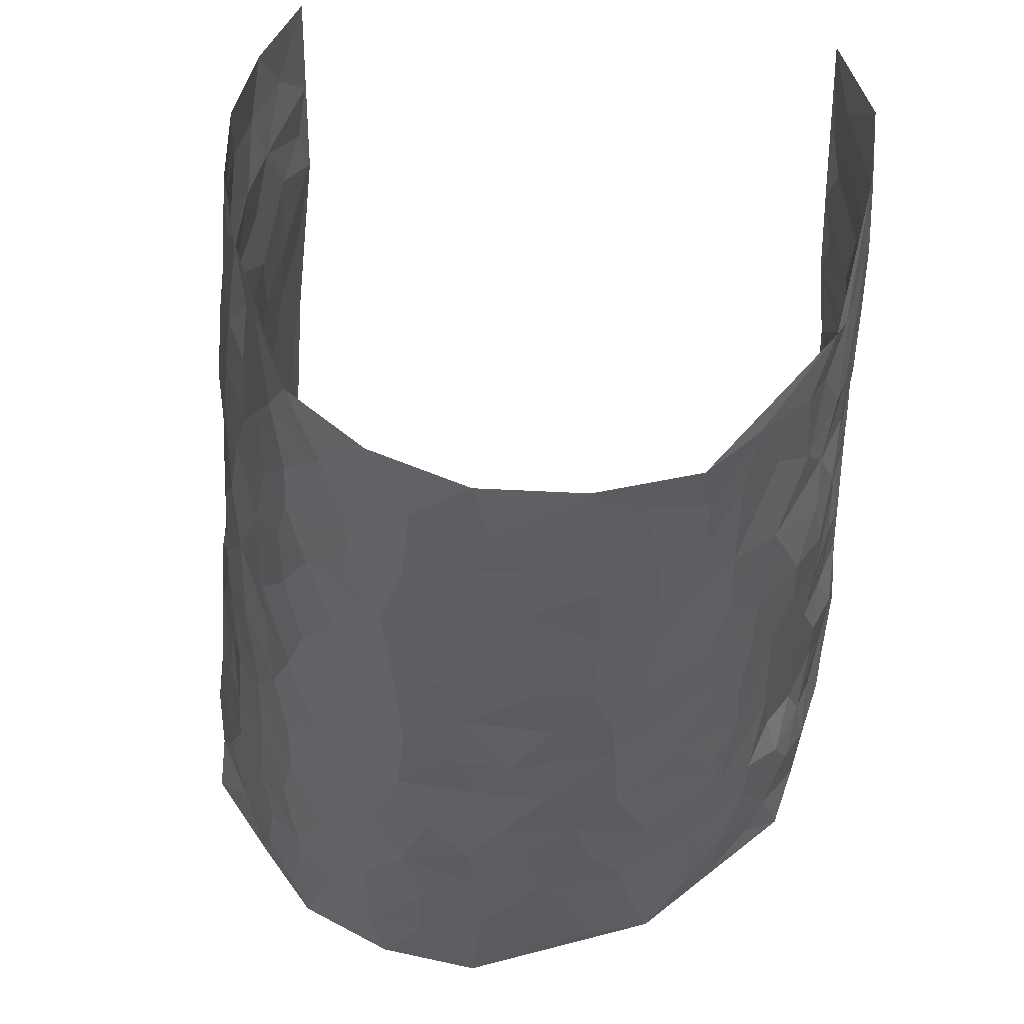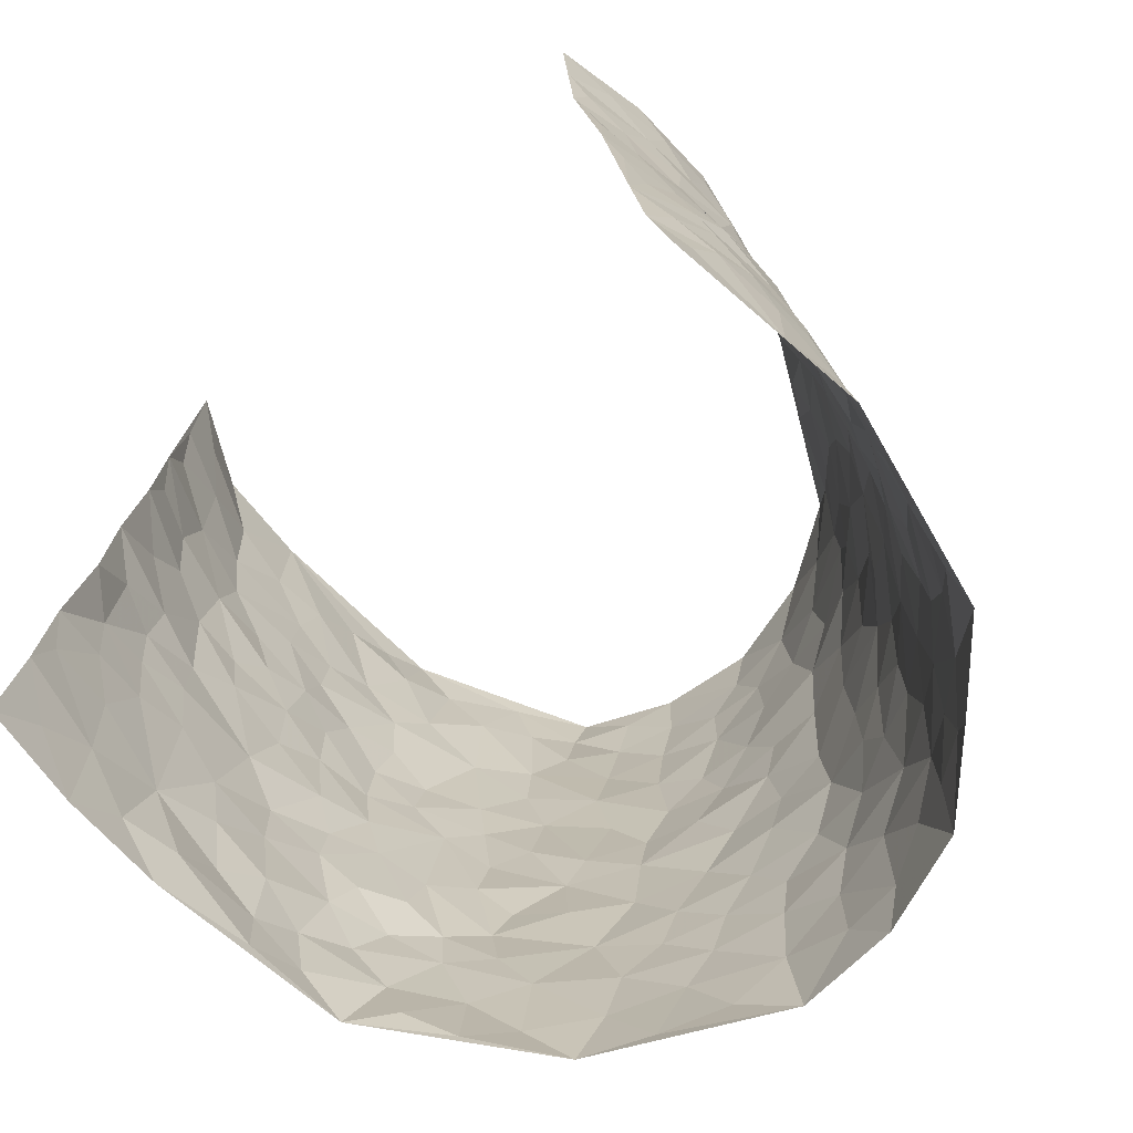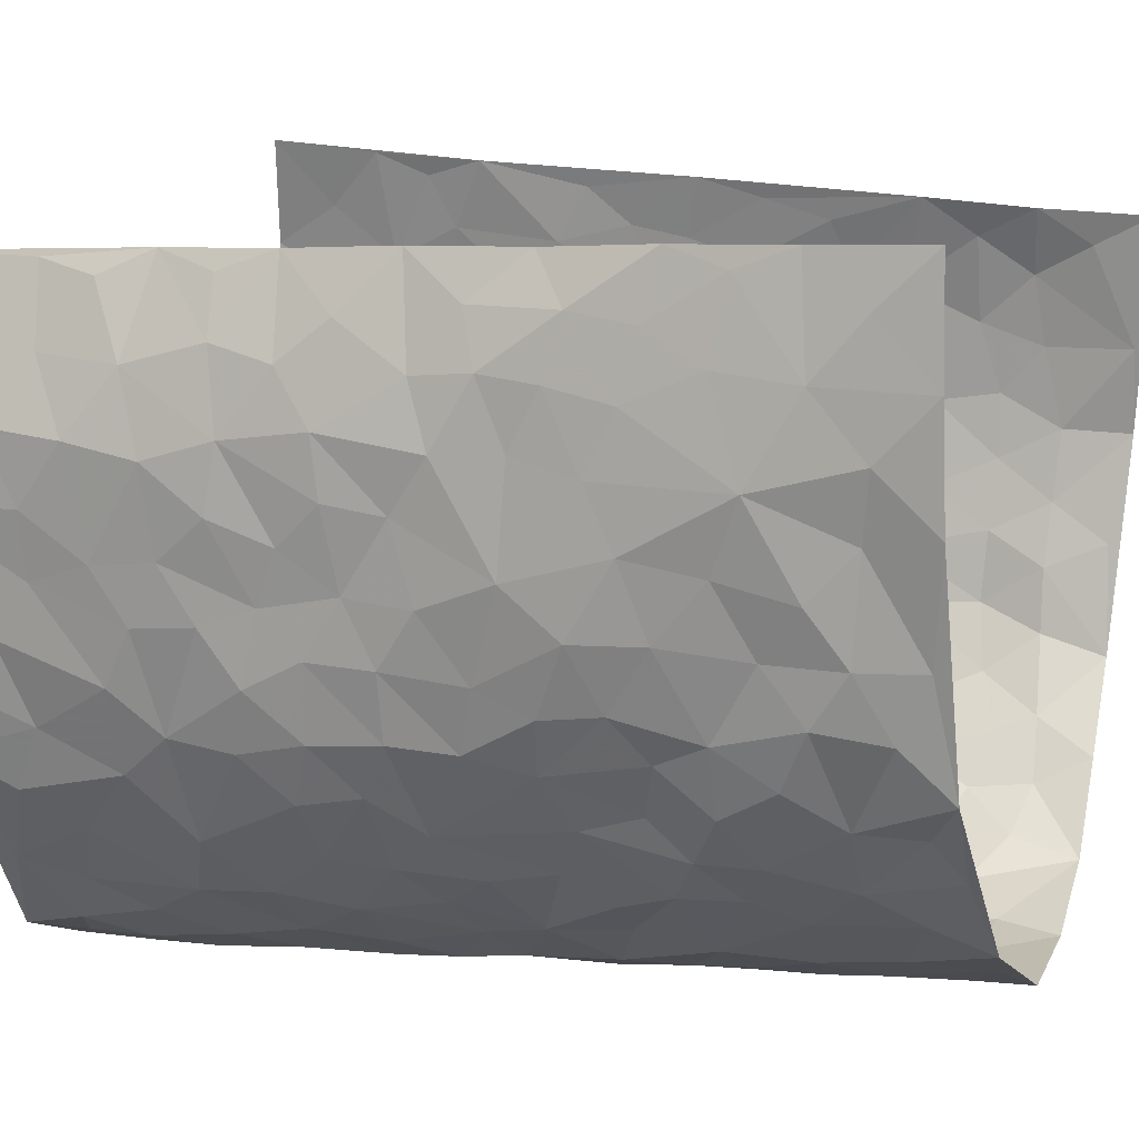
<metadata>
{"format":"obj","ext":"obj","renderer":"f3d","projection":"perspective","resolution":1024,"background":"white","views":[{"elev":48.8,"azim":-172.2,"up":"+Y"},{"elev":-69.3,"azim":39.2,"up":"+Y"},{"elev":11.5,"azim":-71.1,"up":"+Z"}]}
</metadata>
<code>
v -0.4221 0.02396 0.4669
v -0.3404 1.019 0.4248
v 0.4123 -0.02869 0.4253
v 0.3374 0.9633 0.4909
v -0.4089 0.4104 0.2708
v -0.3701 0.5203 0.4467
v -0.4103 0.3774 0.3336
v 0.01105 0.002589 -0.3076
v -0.3973 0.2733 0.4579
v -0.404 0.3592 0.3991
v -0.4222 0.01771 0.2205
v -0.405 0.1483 0.4612
v -0.4181 0.3071 0.1874
v -0.4289 0.02031 0.3436
v -0.4133 0.3079 0.319
v -0.3774 0.008516 -0.02023
v -0.4049 0.2104 0.4386
v -0.2521 0.1667 -0.1798
v -0.4141 0.3394 0.2529
v -0.4226 0.1391 0.3453
v -0.4216 0.0848 0.4088
v -0.4268 0.08162 0.2803
v -0.4168 0.1399 0.1551
v -0.4136 0.09031 0.209
v -0.4151 0.2273 0.354
v -0.4065 0.2908 0.3883
v -0.427 0.1936 0.251
v -0.4146 0.2235 0.1728
v -0.3993 0.5065 0.335
v -0.3747 0.3951 0.4495
v -0.3926 1.012 0.1899
v -0.3865 0.2305 0.01755
v 0.2552 0.1593 -0.233
v -0.3511 0.7699 0.4358
v -0.3066 0.3947 -0.1385
v -0.4062 0.7691 0.2453
v -0.4051 0.848 0.26
v -0.3922 0.4509 0.0547
v -0.3927 0.6154 0.06636
v -0.3649 1.004 -0.05646
v -0.3643 0.7074 0.4168
v -0.3961 0.5744 0.1302
v -0.3239 0.7553 -0.1372
v -0.3718 0.2864 -0.008276
v -0.3623 0.2298 -0.0564
v -0.3788 0.168 -0.02096
v -0.3557 0.6404 -0.08212
v -0.3107 0.5609 -0.1492
v 0.1638 0.4749 -0.2735
v -0.2824 0.2218 -0.1544
v -0.1972 0.6078 -0.261
v -0.3152 0.6305 -0.1443
v -0.2578 0.05769 -0.1698
v -0.3918 0.7211 0.09065
v -0.3249 0.1966 -0.1089
v -0.3961 0.6368 0.3387
v -0.03096 0.3464 -0.3079
v 0.06478 0.3385 -0.3108
v 0.2724 0.4532 -0.1967
v -0.09007 0.5497 -0.2982
v -0.1586 0.5526 -0.2831
v 0.09585 0.6308 -0.3057
v -0.4127 0.3567 0.106
v -0.407 0.5894 0.217
v -0.3626 0.83 0.4088
v -0.3989 0.1383 0.04219
v -0.2956 0.01482 -0.1136
v -0.4116 0.4831 0.2668
v -0.4012 0.1829 0.09938
v -0.4003 0.02961 0.1012
v -0.2133 0.000461 -0.2058
v -0.4067 0.09931 0.09921
v -0.3926 0.06174 0.03257
v -0.3357 0.04213 -0.06433
v -0.3554 0.1083 -0.05812
v -0.3877 0.7051 0.3553
v -0.3492 0.8942 0.423
v -0.4041 0.524 0.2077
v -0.003678 0.9959 -0.3249
v -0.403 0.6922 0.2681
v -0.393 0.3235 0.03854
v -0.3761 0.4674 -0.01355
v 0.01032 0.5705 -0.3133
v -0.04447 0.4811 -0.3081
v 0.008987 0.4182 -0.3061
v -0.1093 0.1268 -0.272
v -0.3881 0.6789 0.03342
v -0.3883 0.5822 0.3831
v -0.404 0.7052 0.1961
v -0.3463 0.3009 -0.06413
v -0.4086 0.2779 0.1085
v -0.3712 0.6944 -0.03331
v -0.1623 0.4819 -0.273
v -0.2353 0.4347 -0.2181
v -0.3909 0.6604 0.1126
v -0.0002769 0.1165 -0.3064
v -0.3359 0.5138 -0.105
v -0.2933 0.2887 -0.1548
v -0.2169 0.5019 -0.2335
v -0.1676 0.3791 -0.2643
v -0.3569 0.6454 0.4392
v -0.3988 0.6362 0.1715
v -0.4082 0.597 0.2816
v -0.3022 0.1115 -0.1301
v -0.382 0.5399 -0.008701
v -0.4111 0.4189 0.1555
v -0.119 0.3217 -0.2795
v -0.1353 0.247 -0.2683
v -0.381 0.6183 -0.01555
v 0.1089 0.7294 -0.2989
v 0.005111 0.2137 -0.3086
v -0.06342 0.2715 -0.2962
v 0.01298 0.287 -0.313
v -0.3398 0.3669 -0.08519
v -0.1756 0.1818 -0.2429
v -0.4037 0.5 0.1245
v -0.393 0.3893 0.03003
v -0.3671 0.3968 -0.02945
v -0.2687 0.5237 -0.1905
v -0.2279 0.3491 -0.2118
v -0.3025 0.4683 -0.1539
v -0.2043 0.2689 -0.2323
v -0.08449 0.4085 -0.2991
v -0.3954 0.5408 0.06361
v -0.08038 0.1966 -0.2878
v -0.1885 0.09186 -0.2284
v -0.3278 0.2607 -0.1091
v -0.3903 0.4573 0.3992
v -0.4086 0.4402 0.3413
v 0.09831 0.4227 -0.3051
v 0.2105 0.239 -0.2608
v 0.08763 0.517 -0.3088
v 0.02468 0.4867 -0.3119
v 0.1656 0.3938 -0.2729
v 0.4061 0.4796 0.2743
v 0.2124 0.4354 -0.2467
v 0.2543 0.3153 -0.2237
v 0.1573 0.5683 -0.2748
v 0.1147 0.9992 -0.288
v -0.2628 0.618 -0.2089
v 0.3032 0.8779 -0.06084
v 0.3177 0.994 0.008833
v -0.2048 0.7781 -0.2691
v -0.05939 0.8619 -0.3204
v -0.2795 0.3487 -0.1738
v -0.3575 0.5705 -0.06808
v -0.06046 0.05234 -0.2845
v -0.1355 0.02086 -0.2461
v 0.1334 0.001084 -0.294
v 0.01333 0.8589 -0.3215
v -0.01486 0.6984 -0.3168
v 0.3562 0.1989 -0.1048
v 0.3061 0.2925 -0.1676
v 0.3878 0.52 0.07559
v 0.3702 0.543 0.01041
v 0.3792 0.1375 -0.07927
v 0.3986 0.2276 -0.01109
v 0.3425 0.363 -0.1031
v 0.02593 0.6404 -0.3145
v -0.0563 0.6249 -0.3142
v -0.1435 0.727 -0.2973
v -0.08464 0.6905 -0.3127
v -0.05962 0.7888 -0.32
v -0.1321 0.6298 -0.2978
v 0.02134 0.7738 -0.3156
v 0.2154 1 -0.2153
v -0.02099 0.9242 -0.325
v -0.2485 0.8433 -0.2368
v -0.1958 0.8761 -0.2843
v -0.28 0.7797 -0.2003
v -0.2399 0.994 -0.2688
v -0.2117 0.6937 -0.2525
v -0.2815 0.6991 -0.1943
v -0.1399 0.8264 -0.3073
v -0.1255 0.9948 -0.3144
v 0.2028 0.748 -0.2422
v 0.1693 0.6686 -0.2698
v 0.2824 0.596 -0.1654
v 0.2435 0.5248 -0.2202
v 0.2411 0.6681 -0.2109
v 0.3203 0.7443 -0.07154
v 0.2881 0.6837 -0.1342
v 0.2466 0.7351 -0.1901
v 0.06682 0.9296 -0.3133
v 0.07864 0.823 -0.3092
v 0.138 0.8593 -0.2793
v 0.2237 0.8758 -0.2171
v 0.2658 0.7953 -0.1592
v 0.2184 0.5976 -0.2366
v -0.3784 0.8854 0.3382
v -0.395 0.8293 0.1428
v -0.3922 0.7932 0.3313
v -0.3918 1.015 0.3128
v -0.3622 0.9582 0.3729
v -0.3992 0.9372 0.2685
v -0.3976 0.8994 0.1917
v -0.3835 0.939 0.06247
v -0.3873 0.8975 0.1208
v -0.3963 0.7584 0.1502
v -0.3802 0.8223 0.02191
v -0.3898 0.7918 0.08396
v -0.3613 0.9073 -0.02749
v -0.3166 0.8795 -0.1373
v -0.376 0.9676 0.001115
v -0.3512 0.8202 -0.0696
v -0.3443 0.9391 -0.09627
v -0.2938 0.9723 -0.1818
v -0.3685 0.7668 -0.02417
v -0.2815 0.8999 -0.1998
v -0.2479 0.9262 -0.2534
v 0.1511 0.7863 -0.278
v 0.2277 0.8063 -0.2149
v 0.1728 0.9348 -0.2545
v 0.3001 0.8124 -0.09553
v 0.2688 0.8815 -0.1413
v 0.2744 0.9809 -0.09152
v 0.2431 0.9392 -0.1815
v 0.2986 0.9444 -0.03716
v 0.3192 0.4951 -0.1264
v 0.2805 0.5301 -0.1663
v 0.3561 0.6029 -0.02586
v 0.3331 0.6647 -0.07135
v 0.3235 0.5884 -0.09725
v 0.3162 0.1923 -0.1614
v 0.3678 0.3344 -0.04065
v 0.3561 0.5219 -0.05502
v 0.3042 0.3898 -0.1586
v -0.1263 0.9118 -0.3139
v -0.1818 0.9539 -0.2896
v 0.2996 0.1351 -0.1908
v 0.4295 0.01142 0.06237
v 0.1983 0.3341 -0.2583
v 0.2555 0.3867 -0.2178
v 0.4069 0.2443 0.05081
v 0.3749 0.9819 0.2473
v 0.3847 0.2188 0.4414
v 0.342 0.8093 -0.003914
v 0.4105 0.4757 0.1994
v 0.3476 0.7444 -0.01266
v 0.3667 0.4688 0.4583
v 0.4206 0.2861 0.138
v 0.3692 0.4655 -0.008181
v 0.4238 0.2966 0.2491
v 0.3859 0.4113 0.03959
v 0.4103 0.006027 -0.06031
v 0.09877 0.2515 -0.3058
v 0.4043 0.07886 -0.03798
v 0.1401 0.3191 -0.2922
v 0.3514 0.269 -0.1066
v 0.4179 0.2434 0.3416
v 0.3923 0.4527 0.123
v 0.4148 0.07979 0.03424
v 0.3546 0.4258 -0.06801
v 0.4056 0.3669 0.08136
v 0.2727 0.2351 -0.2118
v 0.3763 0.2725 -0.04945
v 0.2584 0.07966 -0.2288
v 0.3306 0.004442 -0.1545
v 0.2489 0.002572 -0.2458
v 0.2066 0.1156 -0.2663
v 0.07814 0.1695 -0.3076
v 0.1536 0.1899 -0.2904
v 0.4199 0.1431 0.07193
v 0.4145 0.4072 0.2549
v 0.4336 0.2092 0.2128
v 0.4317 0.07504 0.1055
v 0.411 0.3761 0.1438
v 0.4177 0.328 0.1899
v 0.4091 0.3031 0.3579
v 0.4014 0.5528 0.2314
v 0.4336 0.1372 0.1511
v 0.4383 0.1373 0.2235
v 0.4179 0.3481 0.3159
v 0.3878 0.3212 0.4132
v 0.3951 0.4141 0.3646
v 0.4044 0.3094 0.05293
v 0.4359 0.08906 0.2772
v 0.31 0.06526 -0.1839
v 0.3554 0.07149 -0.1192
v 0.08218 0.07681 -0.302
v 0.1536 0.07183 -0.2895
v 0.3396 0.7145 0.4728
v 0.4412 0.06869 0.1864
v 0.4223 0.2089 0.1193
v 0.3779 0.3948 0.4363
v 0.3847 0.4832 0.3893
v 0.4253 0.2338 0.2754
v 0.4109 0.1483 -0.007823
v 0.4504 -0.008631 0.1833
v 0.3771 0.3928 -0.01963
v 0.4152 0.03673 0.3914
v 0.394 0.09523 0.4317
v 0.4301 0.1612 0.3025
v 0.424 0.1009 0.3567
v 0.4351 -0.008889 0.2781
v 0.4061 0.1609 0.3989
v 0.3945 0.5454 0.1517
v 0.3886 0.6202 0.1828
v 0.3793 0.6291 0.0755
v 0.3753 0.6686 0.3201
v 0.3757 0.7612 0.1308
v 0.3594 0.5935 0.4451
v 0.3888 0.6239 0.2591
v 0.3834 0.5715 0.3435
v 0.3888 0.728 0.2316
v 0.3932 0.5087 0.3307
v 0.375 0.5464 0.4026
v 0.3646 0.6315 0.3825
v 0.3816 0.6821 0.1346
v 0.3733 0.7183 0.06096
v 0.3556 0.6714 0.004861
v 0.3656 0.8264 0.3577
v 0.3796 0.856 0.2175
v 0.3771 0.7546 0.3121
v 0.357 0.7493 0.3956
v 0.375 0.8239 0.2848
v 0.3393 0.8391 0.479
v 0.3798 0.7885 0.1953
v 0.3469 0.7781 0.4543
v 0.3777 0.9145 0.251
v 0.3671 0.9722 0.37
v 0.3561 0.9886 0.1248
v 0.3735 0.9028 0.3309
v 0.3565 0.8985 0.4165
v 0.3689 0.9225 0.1705
v 0.3529 0.8957 0.06476
v 0.3336 0.878 0.001729
v 0.3416 0.9631 0.0639
v 0.3655 0.816 0.07186
v 0.3689 0.8504 0.1414
f 29 6 128
f 12 21 20
f 26 10 9
f 55 45 46
f 27 19 15
f 26 9 17
f 101 6 88
f 12 1 21
f 7 15 19
f 125 86 96
f 84 123 85
f 129 29 128
f 25 27 15
f 12 20 17
f 73 75 66
f 22 14 11
f 26 17 25
f 9 12 17
f 25 15 26
f 5 129 7
f 52 146 48
f 55 18 50
f 7 19 5
f 20 27 25
f 124 82 105
f 41 76 34
f 20 14 22
f 14 20 21
f 14 21 1
f 24 22 11
f 24 27 22
f 72 66 69
f 69 32 91
f 70 24 11
f 24 23 27
f 17 20 25
f 27 20 22
f 10 15 7
f 10 26 15
f 23 28 27
f 27 13 19
f 28 23 69
f 13 27 28
f 119 121 94
f 10 7 129
f 6 30 128
f 9 10 30
f 36 192 80
f 80 102 89
f 118 81 44
f 64 103 78
f 115 126 86
f 45 32 46
f 91 63 13
f 129 68 29
f 95 87 54
f 95 54 199
f 202 40 204
f 82 97 105
f 29 88 6
f 18 55 104
f 148 126 71
f 38 82 124
f 50 18 122
f 117 82 38
f 5 19 106
f 82 117 118
f 80 64 102
f 127 45 55
f 194 77 190
f 98 35 114
f 39 124 105
f 127 50 98
f 106 19 13
f 66 75 46
f 39 95 42
f 63 117 38
f 95 89 102
f 101 56 76
f 51 140 99
f 18 53 126
f 62 83 132
f 45 127 90
f 112 113 57
f 103 29 68
f 130 85 58
f 109 39 105
f 35 94 121
f 113 246 58
f 151 165 163
f 120 100 94
f 114 127 98
f 192 190 65
f 95 39 87
f 36 191 37
f 67 104 74
f 56 101 88
f 13 63 106
f 192 34 76
f 268 241 243
f 108 115 125
f 93 84 60
f 133 84 85
f 156 288 157
f 101 76 41
f 80 103 64
f 105 97 146
f 99 61 51
f 92 109 47
f 125 96 111
f 158 227 153
f 75 104 55
f 69 66 32
f 81 91 32
f 106 78 68
f 42 64 78
f 77 34 65
f 24 70 72
f 75 73 16
f 16 71 67
f 2 34 77
f 13 28 91
f 103 56 88
f 56 80 76
f 72 69 23
f 11 16 70
f 16 73 70
f 16 67 74
f 115 18 126
f 24 72 23
f 73 72 70
f 16 74 75
f 72 73 66
f 32 45 44
f 84 83 60
f 66 46 32
f 78 106 116
f 117 63 81
f 67 53 104
f 103 68 78
f 69 91 28
f 36 80 89
f 106 38 116
f 106 68 5
f 81 118 117
f 62 132 138
f 32 44 81
f 53 67 71
f 57 58 85
f 123 100 107
f 93 60 61
f 33 230 224
f 8 96 147
f 132 133 130
f 140 48 119
f 93 100 123
f 122 98 50
f 164 60 160
f 53 71 126
f 125 112 108
f 193 194 195
f 75 55 46
f 63 91 81
f 56 103 80
f 196 198 31
f 18 104 53
f 121 48 97
f 38 106 63
f 118 97 82
f 97 35 121
f 51 172 140
f 130 134 49
f 87 39 109
f 288 252 263
f 97 114 35
f 47 43 92
f 57 113 58
f 248 130 58
f 34 101 41
f 114 90 127
f 116 124 42
f 145 94 35
f 118 114 97
f 167 79 175
f 98 145 35
f 85 123 57
f 43 47 52
f 199 36 89
f 42 78 116
f 159 83 62
f 88 29 103
f 74 104 75
f 118 44 90
f 173 140 172
f 42 95 102
f 190 192 37
f 65 190 77
f 89 95 199
f 125 111 112
f 92 87 109
f 18 115 122
f 177 180 176
f 112 57 107
f 109 105 146
f 93 94 100
f 285 286 275
f 96 86 147
f 137 232 131
f 57 123 107
f 87 92 208
f 49 134 136
f 132 130 49
f 161 164 162
f 50 127 55
f 122 108 107
f 122 107 100
f 48 140 52
f 118 90 114
f 99 119 94
f 123 84 93
f 36 37 192
f 48 121 119
f 120 122 100
f 39 42 124
f 38 124 116
f 248 58 246
f 44 45 90
f 98 122 120
f 146 52 47
f 94 93 99
f 168 209 170
f 212 183 188
f 202 197 200
f 42 102 64
f 107 108 112
f 99 93 61
f 8 280 96
f 112 111 113
f 125 115 86
f 115 108 122
f 128 30 10
f 5 68 129
f 10 129 128
f 132 49 138
f 83 84 133
f 130 133 85
f 83 133 132
f 248 134 130
f 156 152 224
f 151 110 165
f 212 186 211
f 153 224 249
f 254 251 244
f 246 261 262
f 225 158 249
f 49 136 179
f 185 184 150
f 214 188 181
f 181 188 182
f 161 163 174
f 143 170 172
f 110 211 185
f 184 79 167
f 174 228 169
f 62 110 159
f 163 150 144
f 210 169 229
f 170 143 168
f 176 211 110
f 98 120 145
f 94 145 120
f 48 146 97
f 109 146 47
f 148 86 126
f 147 86 148
f 71 8 148
f 8 147 148
f 244 276 254
f 232 136 134
f 174 143 161
f 60 83 160
f 163 162 151
f 159 160 83
f 261 281 262
f 259 281 149
f 219 220 59
f 246 113 111
f 33 255 131
f 157 256 152
f 137 255 153
f 230 278 279
f 262 260 33
f 154 155 242
f 131 255 137
f 248 131 232
f 281 280 149
f 259 258 278
f 220 179 59
f 159 151 160
f 162 160 151
f 164 61 60
f 228 174 144
f 144 174 163
f 159 110 151
f 161 172 164
f 186 184 185
f 161 162 163
f 61 164 51
f 160 162 164
f 187 217 213
f 150 163 165
f 205 202 200
f 79 184 139
f 170 43 173
f 174 169 143
f 161 143 172
f 167 144 150
f 176 180 183
f 172 170 173
f 223 226 221
f 185 150 165
f 99 140 119
f 207 206 203
f 172 51 164
f 43 52 173
f 173 52 140
f 167 175 228
f 228 229 169
f 210 168 169
f 177 110 62
f 189 138 179
f 62 138 177
f 136 232 233
f 181 182 222
f 150 184 167
f 178 180 189
f 49 179 138
f 177 138 189
f 180 178 182
f 178 179 220
f 307 308 304
f 222 223 221
f 215 187 188
f 176 183 212
f 187 213 186
f 214 215 188
f 185 211 186
f 237 181 239
f 182 188 183
f 110 185 165
f 216 215 141
f 211 176 212
f 182 183 180
f 176 110 177
f 213 184 186
f 178 189 179
f 177 189 180
f 195 190 37
f 197 198 200
f 195 194 190
f 34 192 65
f 80 192 76
f 37 196 195
f 194 2 77
f 193 2 194
f 196 37 191
f 31 193 195
f 198 196 191
f 31 195 196
f 199 201 191
f 197 204 31
f 198 191 201
f 31 198 197
f 201 199 54
f 36 199 191
f 54 208 201
f 208 43 205
f 208 54 87
f 198 201 200
f 206 205 203
f 43 170 203
f 210 207 209
f 40 202 206
f 31 204 40
f 197 202 204
f 208 205 200
f 43 203 205
f 205 206 202
f 203 209 207
f 171 40 207
f 40 206 207
f 208 200 201
f 43 208 92
f 170 209 203
f 168 143 169
f 207 210 171
f 168 210 209
f 188 187 212
f 212 187 186
f 166 139 213
f 184 213 139
f 237 214 181
f 215 214 141
f 216 141 218
f 213 217 166
f 142 166 216
f 217 216 166
f 187 215 217
f 216 217 215
f 237 141 214
f 142 216 218
f 223 222 182
f 179 136 59
f 223 220 219
f 267 238 251
f 237 327 141
f 223 182 178
f 158 290 253
f 220 223 178
f 59 233 227
f 233 59 136
f 248 246 131
f 153 249 158
f 251 254 267
f 223 219 226
f 111 261 246
f 297 251 238
f 276 256 157
f 167 228 144
f 229 228 175
f 175 171 229
f 229 171 210
f 260 257 33
f 265 271 272
f 266 289 283
f 269 243 250
f 249 224 152
f 266 283 271
f 227 233 137
f 253 227 158
f 325 313 320
f 135 264 275
f 310 329 239
f 270 298 297
f 249 256 225
f 275 273 269
f 311 222 221
f 155 154 299
f 234 276 157
f 310 311 299
f 222 239 181
f 221 226 155
f 266 263 252
f 242 290 244
f 264 273 275
f 273 264 243
f 242 244 154
f 276 290 225
f 288 234 157
f 240 282 302
f 275 286 306
f 225 290 158
f 234 263 284
f 241 254 276
f 233 232 137
f 137 153 227
f 264 135 238
f 244 251 154
f 260 259 257
f 227 253 219
f 33 224 255
f 154 297 299
f 240 302 307
f 297 154 251
f 264 268 243
f 253 226 219
f 271 284 263
f 277 294 293
f 290 242 253
f 241 234 284
f 59 227 219
f 242 155 226
f 252 245 231
f 157 152 156
f 257 230 33
f 152 256 249
f 278 230 257
f 262 33 131
f 224 153 255
f 259 278 257
f 134 248 232
f 230 279 224
f 96 261 111
f 261 96 280
f 280 281 261
f 246 262 131
f 252 247 245
f 268 267 241
f 283 277 272
f 288 247 252
f 275 274 285
f 295 291 294
f 267 268 264
f 263 234 288
f 309 310 299
f 290 276 244
f 283 272 271
f 267 254 241
f 265 243 241
f 236 240 285
f 297 238 270
f 303 305 298
f 241 276 234
f 221 155 299
f 272 277 293
f 250 243 287
f 286 285 240
f 284 271 265
f 271 263 266
f 295 3 291
f 225 256 276
f 241 284 265
f 289 266 231
f 3 292 291
f 321 235 323
f 293 294 296
f 279 278 258
f 245 279 258
f 279 156 224
f 260 281 259
f 280 8 149
f 262 281 260
f 231 266 252
f 267 264 238
f 306 304 270
f 283 289 295
f 243 269 273
f 236 269 250
f 294 292 296
f 274 236 285
f 269 274 275
f 250 287 293
f 245 289 231
f 236 274 269
f 156 279 247
f 242 226 253
f 247 279 245
f 243 265 287
f 288 156 247
f 265 272 293
f 296 292 236
f 293 287 265
f 295 294 277
f 277 283 295
f 236 250 296
f 289 3 295
f 292 294 291
f 293 296 250
f 300 304 308
f 325 320 235
f 329 330 326
f 270 304 303
f 270 303 298
f 309 305 301
f 135 306 270
f 299 297 298
f 298 309 299
f 238 135 270
f 300 314 305
f 303 300 305
f 304 306 307
f 300 303 304
f 282 319 315
f 322 325 235
f 275 306 135
f 307 306 286
f 240 307 286
f 308 307 302
f 302 282 308
f 308 282 315
f 305 309 298
f 310 309 301
f 310 301 329
f 310 239 311
f 222 311 239
f 299 311 221
f 319 312 315
f 312 323 316
f 301 305 318
f 305 314 316
f 300 308 315
f 316 314 312
f 312 314 315
f 315 314 300
f 323 312 324
f 316 313 318
f 282 4 317
f 330 313 325
f 4 321 324
f 235 320 323
f 282 317 319
f 312 319 317
f 326 325 322
f 316 320 313
f 316 318 305
f 142 218 327
f 327 218 141
f 316 323 320
f 324 312 317
f 4 324 317
f 321 323 324
f 318 313 330
f 328 326 322
f 326 327 329
f 329 327 237
f 326 328 327
f 322 142 328
f 327 328 142
f 329 237 239
f 301 318 330
f 326 330 325
f 330 329 301

</code>
